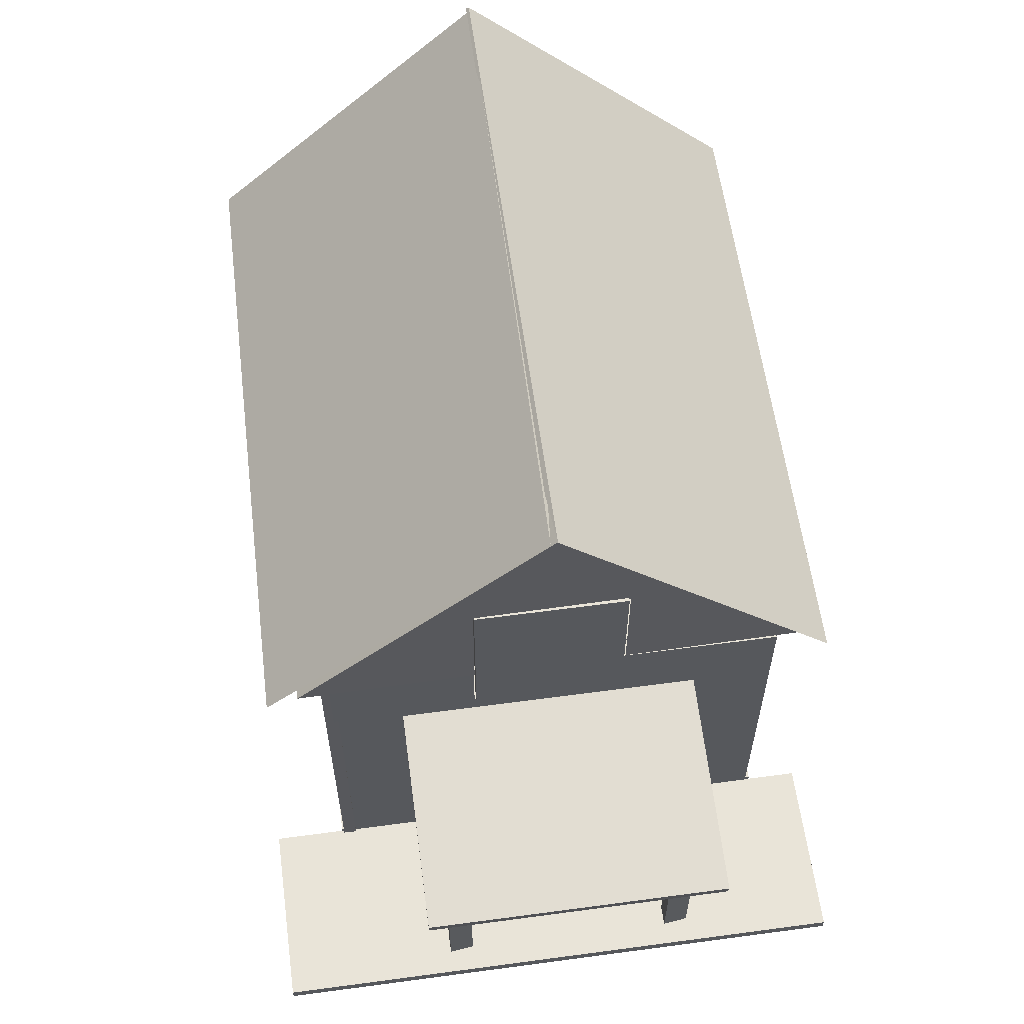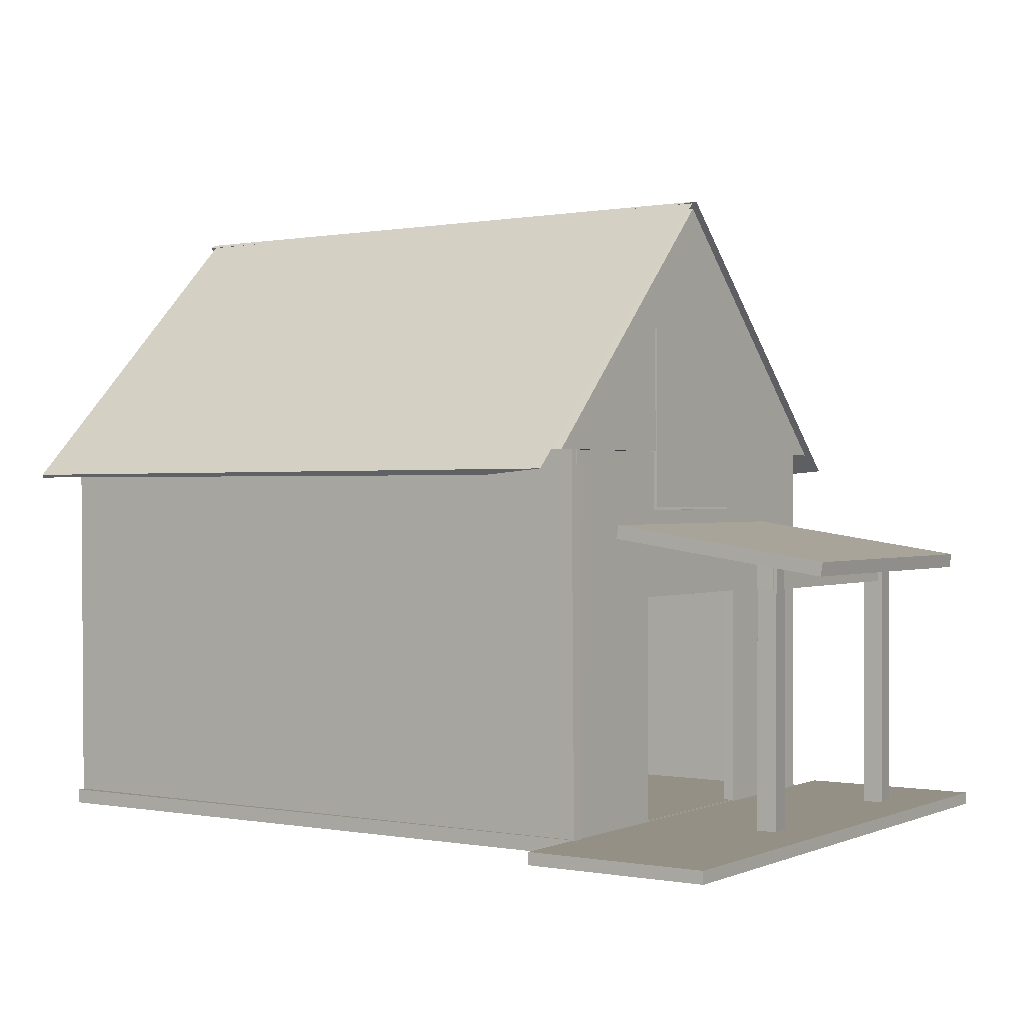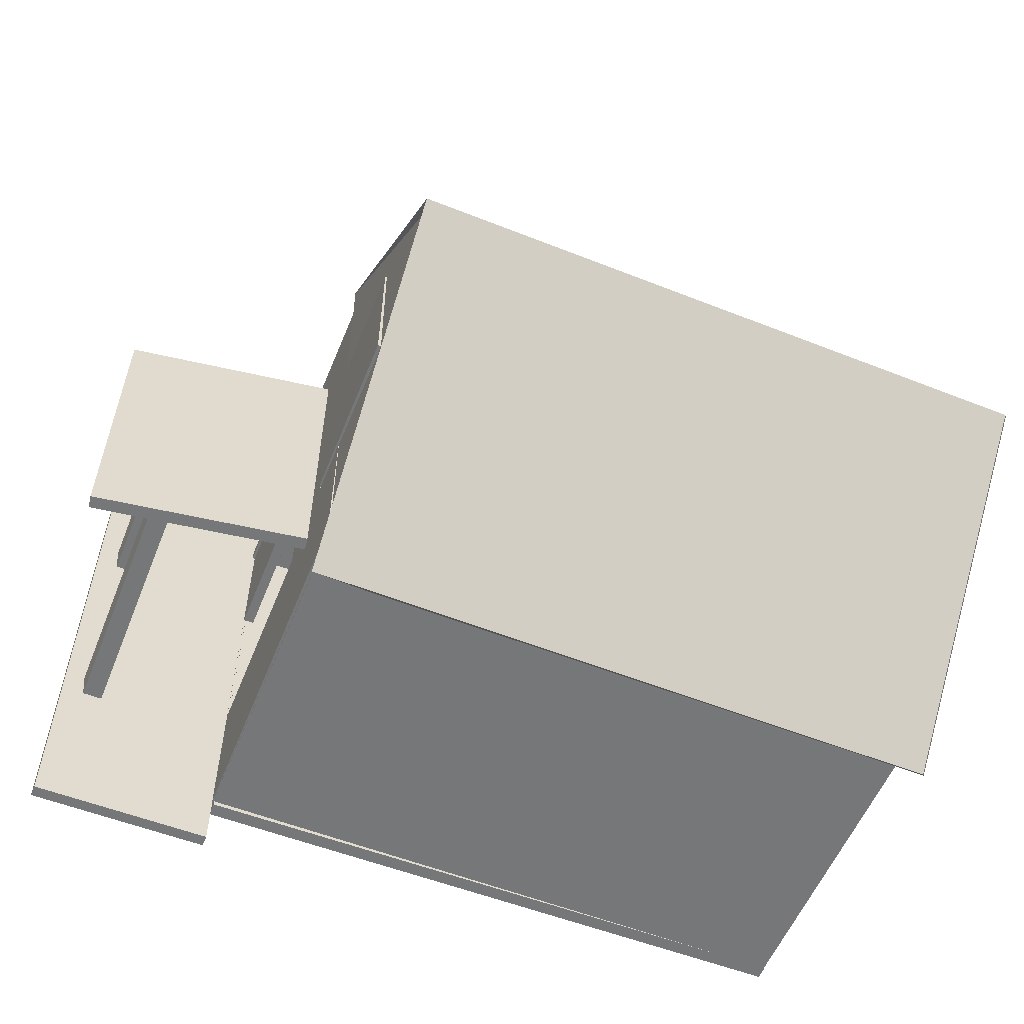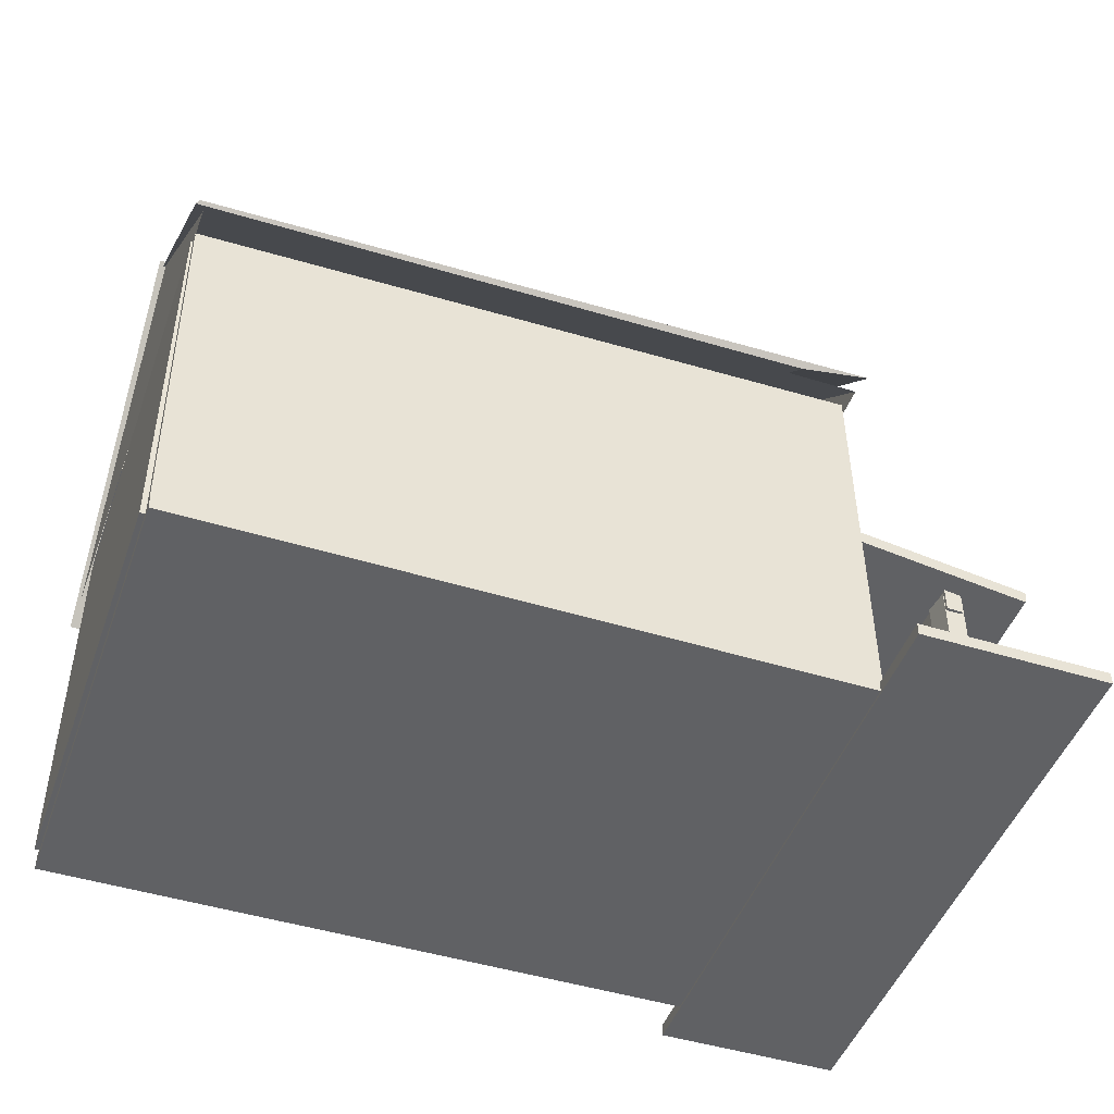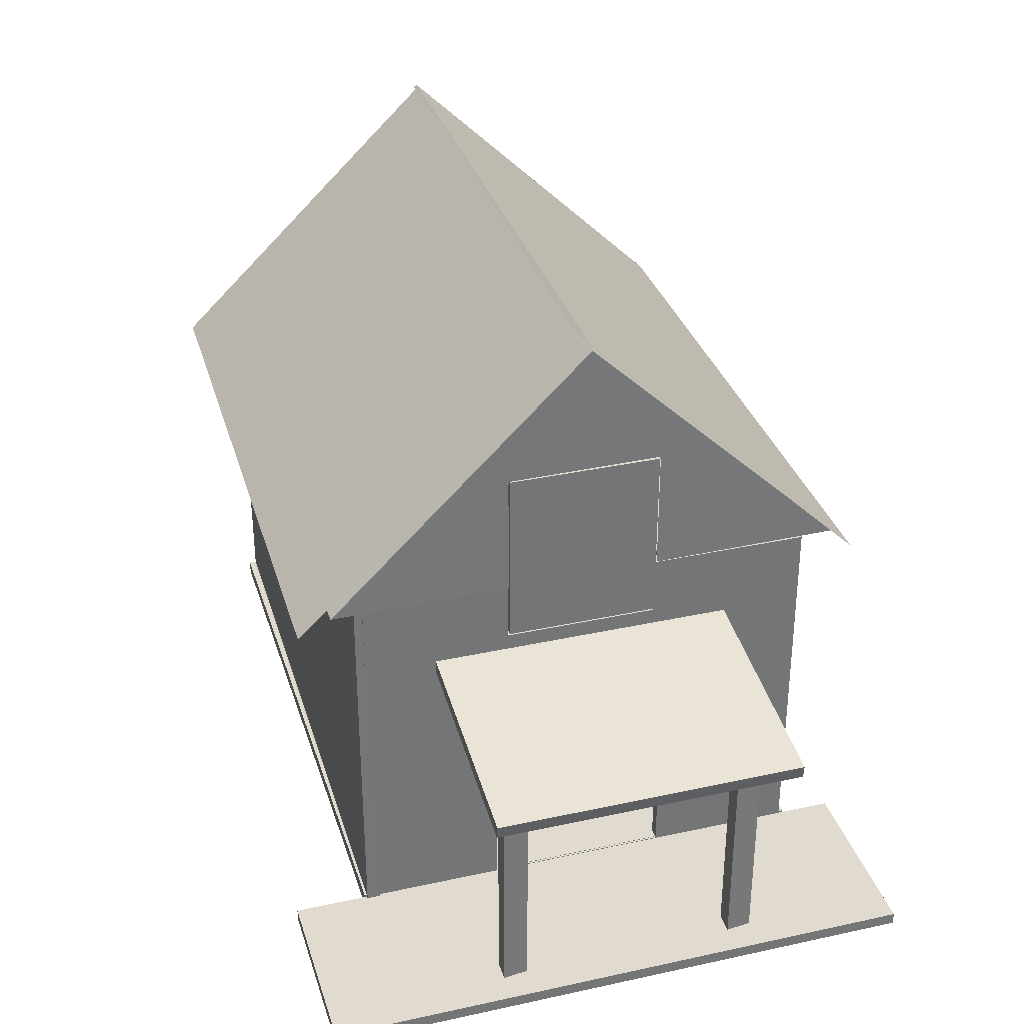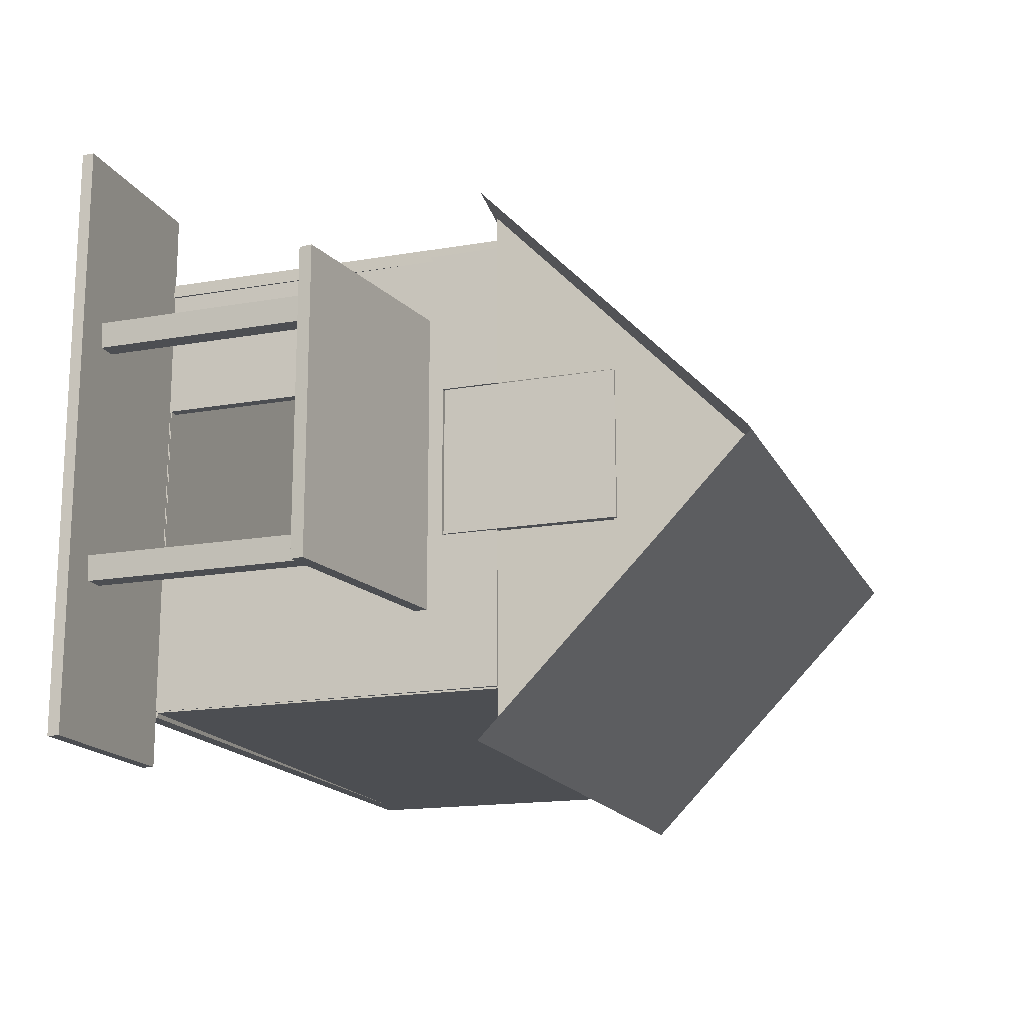
<metadata>
{"format":"obj","ext":"obj","renderer":"f3d","projection":"perspective","resolution":1024,"background":"white","views":[{"elev":60.2,"azim":82.2,"up":"+Y"},{"elev":0.6,"azim":33.6,"up":"+Y"},{"elev":-57.0,"azim":158.2,"up":"+Z"},{"elev":-47.0,"azim":-19.3,"up":"+Y"},{"elev":33.7,"azim":73.5,"up":"+Y"},{"elev":-16.6,"azim":109.8,"up":"+Z"}]}
</metadata>
<code>
g default
v 56.42 7.86 95.24
v 56.42 7.86 95.21
v 56.42 10.36 95.24
v 56.42 10.36 95.21
v 43.33 10.36 95.24
v 43.33 10.36 95.21
v 43.33 7.86 95.24
v 43.33 7.86 95.21
v 43.52 0.1033 101.3
v 43.52 0.1033 92.14
v 43.52 7.804 101.3
v 43.52 7.804 92.14
v 43.29 7.804 101.3
v 43.29 7.804 92.14
v 43.29 0.1033 101.3
v 43.29 0.1033 92.14
v 56.68 0.1084 101.3
v 43.39 -0.002959 101.2
v 56.62 7.909 101.3
v 43.33 7.798 101.2
v 56.61 7.91 101.6
v 43.33 7.798 101.5
v 56.68 0.1087 101.6
v 43.39 -0.002692 101.5
v 56.67 13.09 96.87
v 43.24 13.02 96.69
v 56.63 7.423 102.7
v 43.2 7.347 102.6
v 55.26 7.303 102.6
v 43.14 7.286 102.5
v 55.31 12.98 96.74
v 43.19 12.96 96.63
v 56.4 0.1033 101.4
v 56.63 0.1033 101.4
v 56.63 7.804 101.4
v 56.4 7.804 101.4
v 56.4 0.1678 94.93
v 56.4 0.1678 98.66
v 56.63 0.1678 98.66
v 56.63 0.1678 94.93
v 56.4 0.1033 91.98
v 56.63 0.1033 91.98
v 56.4 4.799 98.66
v 56.63 4.799 98.66
v 56.63 4.799 94.93
v 56.4 4.799 94.93
v 56.63 7.804 98.39
v 56.4 7.804 98.39
v 56.4 6.592 98.39
v 56.63 6.592 98.39
v 56.4 6.592 95.22
v 56.63 6.592 95.22
v 56.4 7.804 91.98
v 56.63 7.804 91.98
v 56.63 7.804 95.22
v 56.4 7.804 95.22
v 56.76 7.444 90.88
v 43.22 7.323 90.85
v 56.69 13.15 96.73
v 43.15 13.03 96.7
v 55.31 13.03 96.83
v 43.1 12.97 96.76
v 55.37 7.321 90.98
v 43.16 7.264 90.91
v 59.59 5.067 99.52
v 59.94 5.067 99.52
v 59.59 5.691 99.52
v 59.94 5.691 99.52
v 59.54 5.691 93.99
v 59.89 5.691 93.99
v 59.54 5.067 93.99
v 59.89 5.067 93.99
v 59.57 0.3363 94.5
v 59.99 0.3363 94.5
v 59.57 5.535 94.5
v 59.99 5.535 94.5
v 59.51 5.535 93.99
v 59.92 5.535 93.99
v 59.51 0.3363 93.99
v 59.92 0.3363 93.99
v 61.16 5.365 99.95
v 61.16 5.365 93.65
v 61.2 5.64 99.95
v 61.2 5.64 93.65
v 56.69 6.302 99.95
v 56.69 6.302 93.65
v 56.65 6.027 99.95
v 56.65 6.027 93.65
v 56.67 6.646 98.36
v 56.67 6.646 95.23
v 56.67 10.35 98.36
v 56.67 10.35 95.23
v 56.47 10.35 98.36
v 56.47 10.35 95.23
v 56.47 6.646 98.36
v 56.47 6.646 95.23
v 59.57 0.3363 99.46
v 59.99 0.3363 99.46
v 59.57 5.535 99.46
v 59.99 5.535 99.46
v 59.51 5.535 98.95
v 59.92 5.535 98.95
v 59.51 0.3363 98.95
v 59.92 0.3363 98.95
v 43.34 7.673 102.2
v 43.23 12.87 96.81
v 43.24 7.675 91.4
v 56.69 7.809 102.1
v 56.59 13.01 96.68
v 56.63 10.29 98.38
v 56.66 7.81 98.38
v 56.59 7.812 91.28
v 56.6 10.29 95.19
v 56.63 7.811 95.19
v 56.62 0.1639 91.95
v 43.4 0.05314 91.84
v 56.56 8.097 91.94
v 43.34 7.986 91.83
v 56.55 8.098 92.21
v 43.33 7.987 92.11
v 56.62 0.1642 92.22
v 43.4 0.05341 92.11
v 56.59 -0.1204 101.7
v 56.59 -0.1204 91.85
v 56.59 0.1772 101.7
v 56.59 0.1772 91.85
v 43.39 0.1772 101.7
v 43.39 0.1772 91.85
v 43.39 -0.1204 101.7
v 43.39 -0.1204 91.85
v 60.39 -0.09889 103.2
v 60.39 -0.09889 90.8
v 60.39 0.1542 103.2
v 60.39 0.1542 90.8
v 56.63 0.1542 103.2
v 56.63 0.1542 90.8
v 56.63 -0.09889 103.2
v 56.63 -0.09889 90.8
v 56.53 7.813 101.3
v 56.53 7.813 98.38
v 56.53 7.865 101.3
v 56.53 7.865 98.38
v 43.34 7.865 101.3
v 43.34 7.865 98.38
v 43.34 7.813 101.3
v 43.34 7.813 98.38
v 56.29 10.32 98.31
v 56.29 10.32 95.24
v 56.29 10.37 98.31
v 56.29 10.37 95.24
v 43.28 10.37 98.31
v 43.28 10.37 95.24
v 43.28 10.32 98.31
v 43.28 10.32 95.24
v 43.53 7.795 98.31
v 43.53 7.795 95.26
v 43.53 10.24 98.31
v 43.53 10.24 95.26
v 43.43 10.24 98.31
v 43.43 10.24 95.26
v 43.43 7.795 98.31
v 43.43 7.795 95.26
v 56.29 7.807 95.21
v 56.29 7.807 92.32
v 56.29 7.859 95.21
v 56.29 7.859 92.32
v 43.28 7.859 95.21
v 43.28 7.859 92.32
v 43.28 7.807 95.21
v 43.28 7.807 92.32
v 56.42 7.86 98.36
v 56.42 7.86 98.33
v 56.42 10.36 98.36
v 56.42 10.36 98.33
v 43.33 10.36 98.36
v 43.33 10.36 98.33
v 43.33 7.86 98.36
v 43.33 7.86 98.33
g fachada8:pCube18 pasted__group3 group7
f 1 2 3
f 3 2 4
f 3 4 5
f 5 4 6
f 5 6 7
f 7 6 8
f 7 8 1
f 1 8 2
f 2 8 4
f 4 8 6
f 7 1 5
f 5 1 3
f 9 10 11
f 11 10 12
f 11 12 13
f 13 12 14
f 13 14 15
f 15 14 16
f 15 16 9
f 9 16 10
f 10 16 12
f 12 16 14
f 15 9 13
f 13 9 11
f 17 18 19
f 19 18 20
f 19 20 21
f 21 20 22
f 21 22 23
f 23 22 24
f 23 24 17
f 17 24 18
f 18 24 20
f 20 24 22
f 23 17 21
f 21 17 19
f 25 26 27
f 27 26 28
f 27 28 29
f 29 28 30
f 29 30 31
f 31 30 32
f 32 26 31
f 31 26 25
f 26 32 28
f 28 32 30
f 31 25 29
f 29 25 27
f 33 34 36
f 36 34 35
f 37 38 40
f 40 38 39
f 33 41 34
f 34 41 42
f 38 43 39
f 39 43 44
f 40 45 37
f 37 45 46
g fachada8:textureEditorIsolateSelectSet fachada8:pCube18 pasted__group3 group7
f 35 47 36
f 36 47 48
g fachada8:pCube18 pasted__group3 group7
f 45 44 46
f 46 44 43
f 49 48 50
f 50 48 47
f 51 49 52
f 52 49 50
f 42 41 54
f 54 41 53
f 52 55 51
f 51 55 56
g fachada8:textureEditorIsolateSelectSet fachada8:pCube18 pasted__group3 group7
f 55 54 56
f 56 54 53
g fachada8:pCube18 pasted__group3 group7
f 46 43 49
f 36 48 33
f 48 49 33
f 49 43 33
f 43 38 33
f 45 50 44
f 34 39 35
f 39 44 35
f 44 50 35
f 50 47 35
f 33 38 41
f 38 37 41
f 49 51 46
f 56 53 51
f 53 41 51
f 51 41 46
f 41 37 46
f 34 42 39
f 39 42 40
f 50 45 52
f 42 54 40
f 40 54 45
f 45 54 52
f 54 55 52
f 57 58 59
f 59 58 60
f 59 60 61
f 61 60 62
f 61 62 63
f 63 62 64
f 64 58 63
f 63 58 57
f 58 64 60
f 60 64 62
f 63 57 61
f 61 57 59
f 65 66 67
f 67 66 68
f 67 68 69
f 69 68 70
f 69 70 71
f 71 70 72
f 72 66 71
f 71 66 65
f 66 72 68
f 68 72 70
f 71 65 69
f 69 65 67
f 73 74 75
f 75 74 76
f 76 78 75
f 75 78 77
f 77 78 79
f 79 78 80
f 79 80 73
f 73 80 74
f 74 80 76
f 76 80 78
f 79 73 77
f 77 73 75
f 81 82 83
f 83 82 84
f 83 84 85
f 85 84 86
f 85 86 87
f 87 86 88
f 87 88 81
f 81 88 82
f 82 88 84
f 84 88 86
f 87 81 85
f 85 81 83
f 89 90 91
f 91 90 92
f 91 92 93
f 93 92 94
f 93 94 95
f 95 94 96
f 95 96 89
f 89 96 90
f 90 96 92
f 92 96 94
f 95 89 93
f 93 89 91
f 97 98 99
f 99 98 100
f 100 102 99
f 99 102 101
f 101 102 103
f 103 102 104
f 103 104 97
f 97 104 98
f 98 104 100
f 100 104 102
f 103 97 101
f 101 97 99
f 105 106 107
f 106 105 109
f 109 105 108
f 107 106 112
f 112 106 109
f 114 112 113
f 112 109 113
f 113 109 110
f 109 108 110
f 108 111 110
f 115 116 117
f 117 116 118
f 117 118 119
f 119 118 120
f 119 120 121
f 121 120 122
f 121 122 115
f 115 122 116
f 116 122 118
f 118 122 120
f 121 115 119
f 119 115 117
f 123 124 125
f 125 124 126
f 125 126 127
f 127 126 128
f 127 128 129
f 129 128 130
f 129 130 123
f 123 130 124
f 124 130 126
f 126 130 128
f 129 123 127
f 127 123 125
f 131 132 133
f 133 132 134
f 133 134 135
f 135 134 136
f 135 136 137
f 137 136 138
f 137 138 131
f 131 138 132
f 132 138 134
f 134 138 136
f 137 131 135
f 135 131 133
f 139 140 141
f 141 140 142
f 141 142 143
f 143 142 144
f 143 144 145
f 145 144 146
f 145 146 139
f 139 146 140
f 140 146 142
f 142 146 144
f 145 139 143
f 143 139 141
f 147 148 149
f 149 148 150
f 149 150 151
f 151 150 152
f 151 152 153
f 153 152 154
f 153 154 147
f 147 154 148
f 148 154 150
f 150 154 152
f 153 147 151
f 151 147 149
f 155 156 157
f 157 156 158
f 157 158 159
f 159 158 160
f 159 160 161
f 161 160 162
f 161 162 155
f 155 162 156
f 156 162 158
f 158 162 160
f 161 155 159
f 159 155 157
f 163 164 165
f 165 164 166
f 165 166 167
f 167 166 168
f 167 168 169
f 169 168 170
f 169 170 163
f 163 170 164
f 164 170 166
f 166 170 168
f 169 163 167
f 167 163 165
f 171 172 173
f 173 172 174
f 173 174 175
f 175 174 176
f 175 176 177
f 177 176 178
f 177 178 171
f 171 178 172
f 172 178 174
f 174 178 176
f 177 171 175
f 175 171 173

</code>
